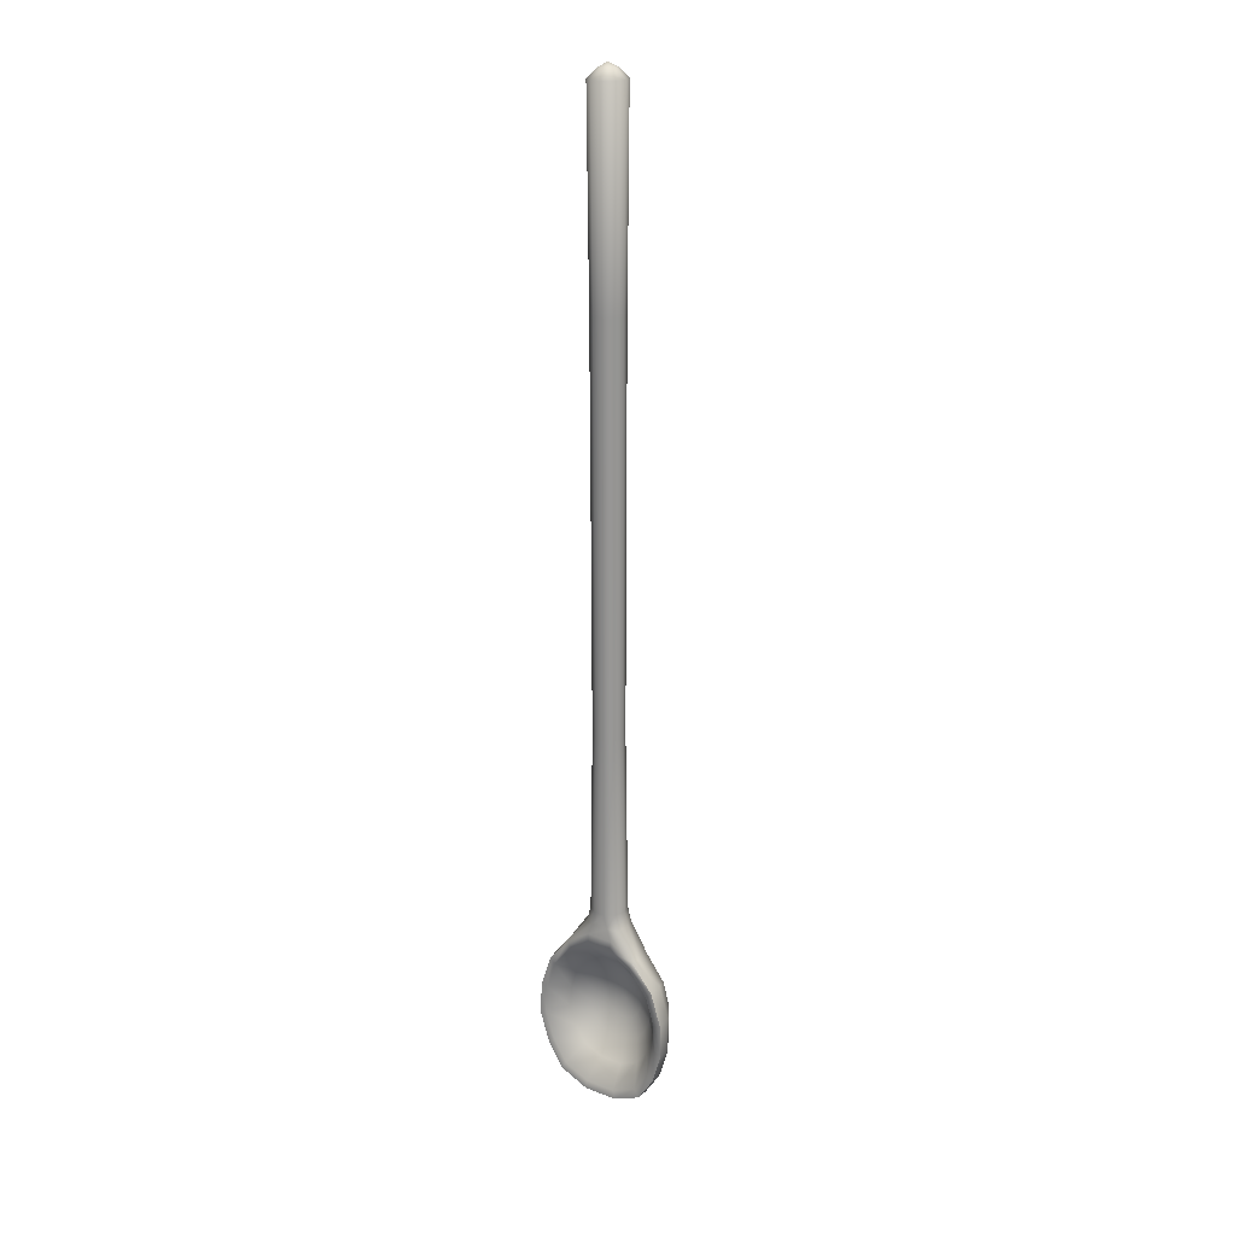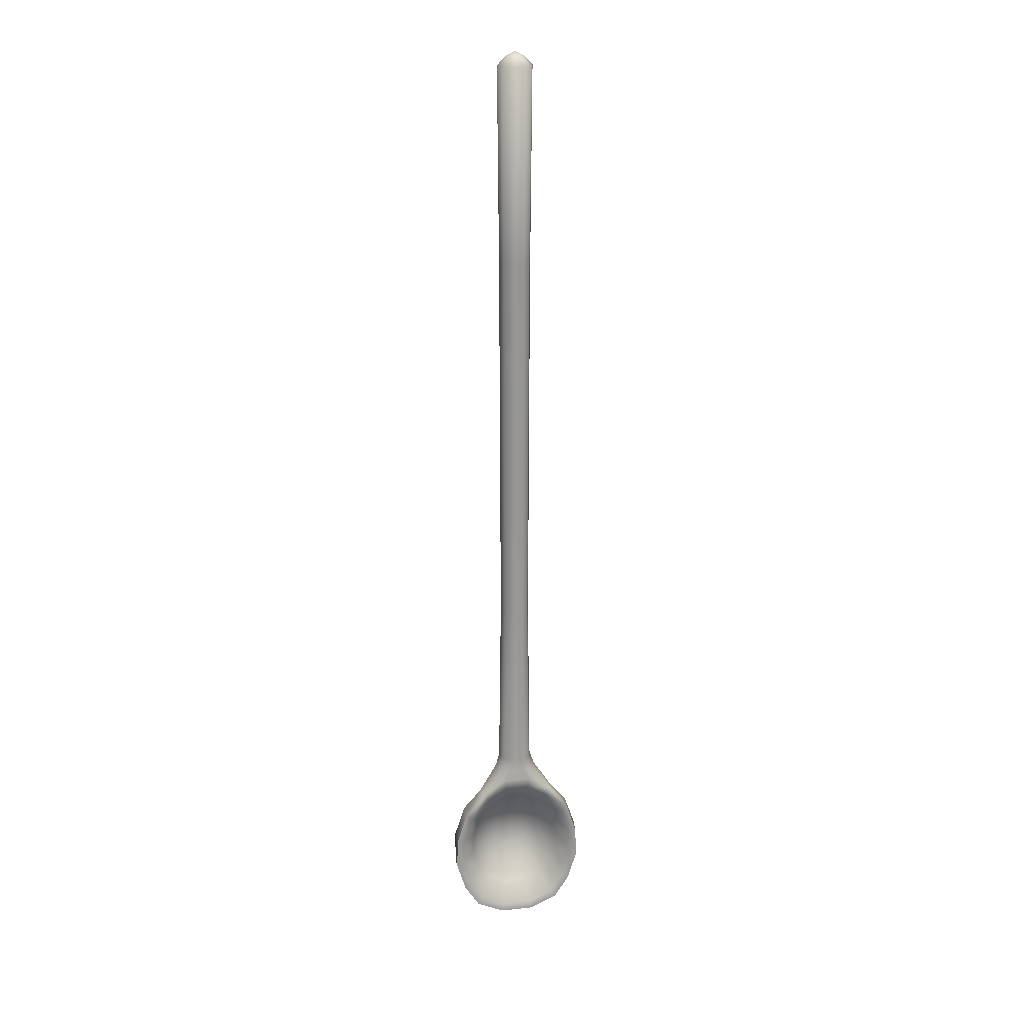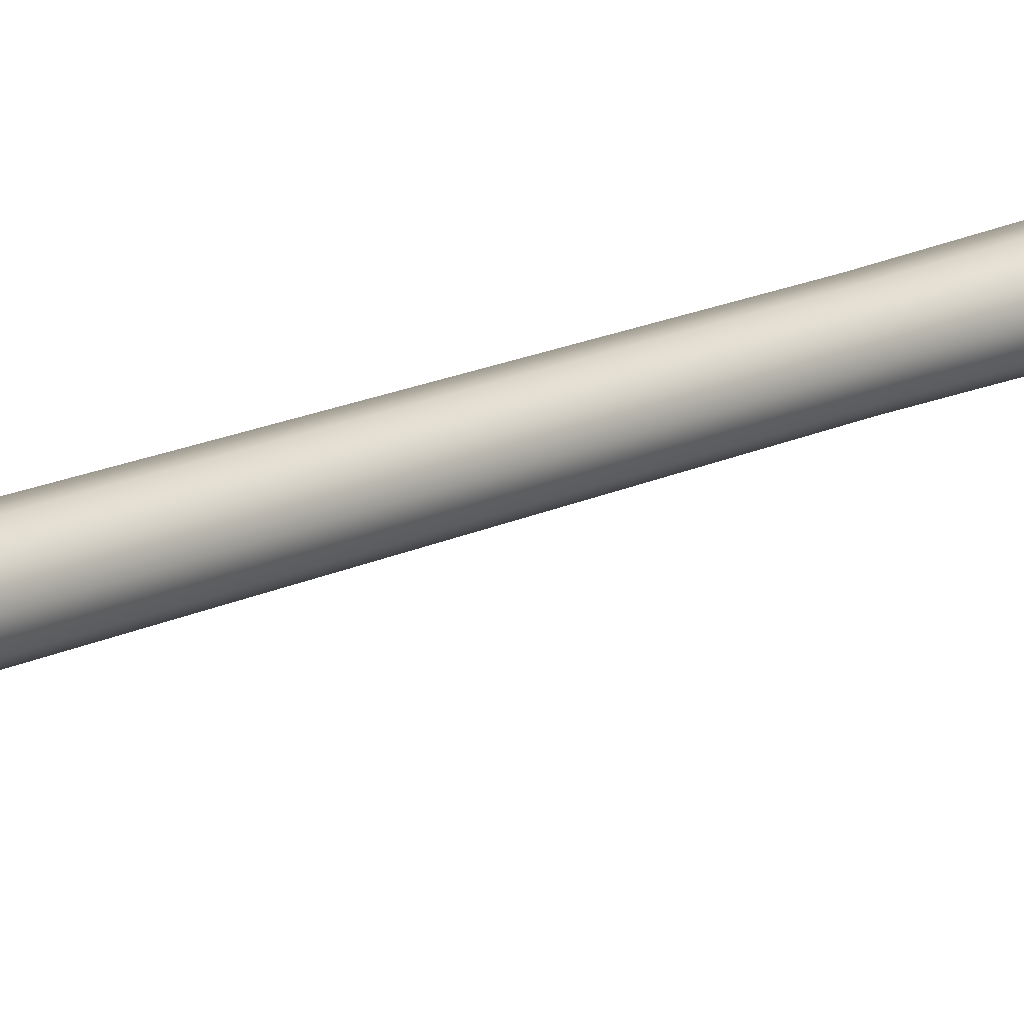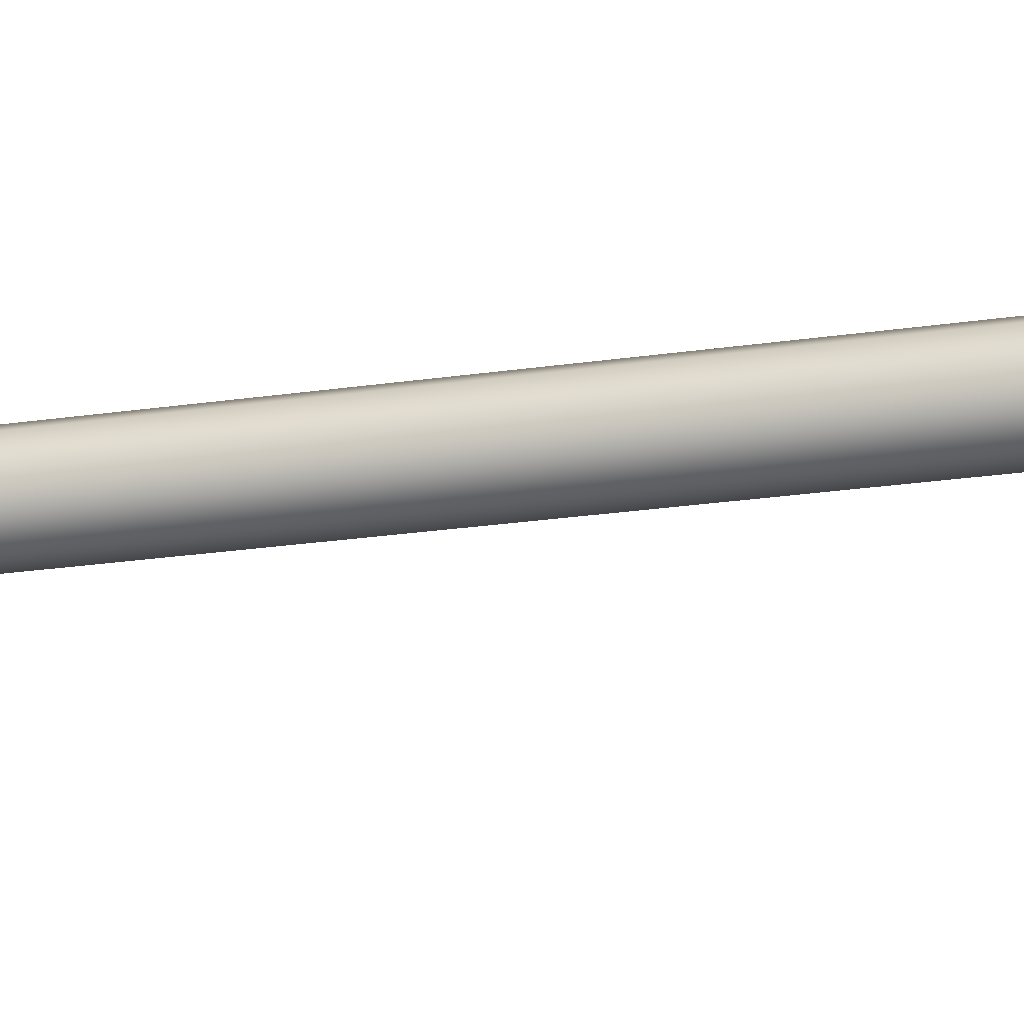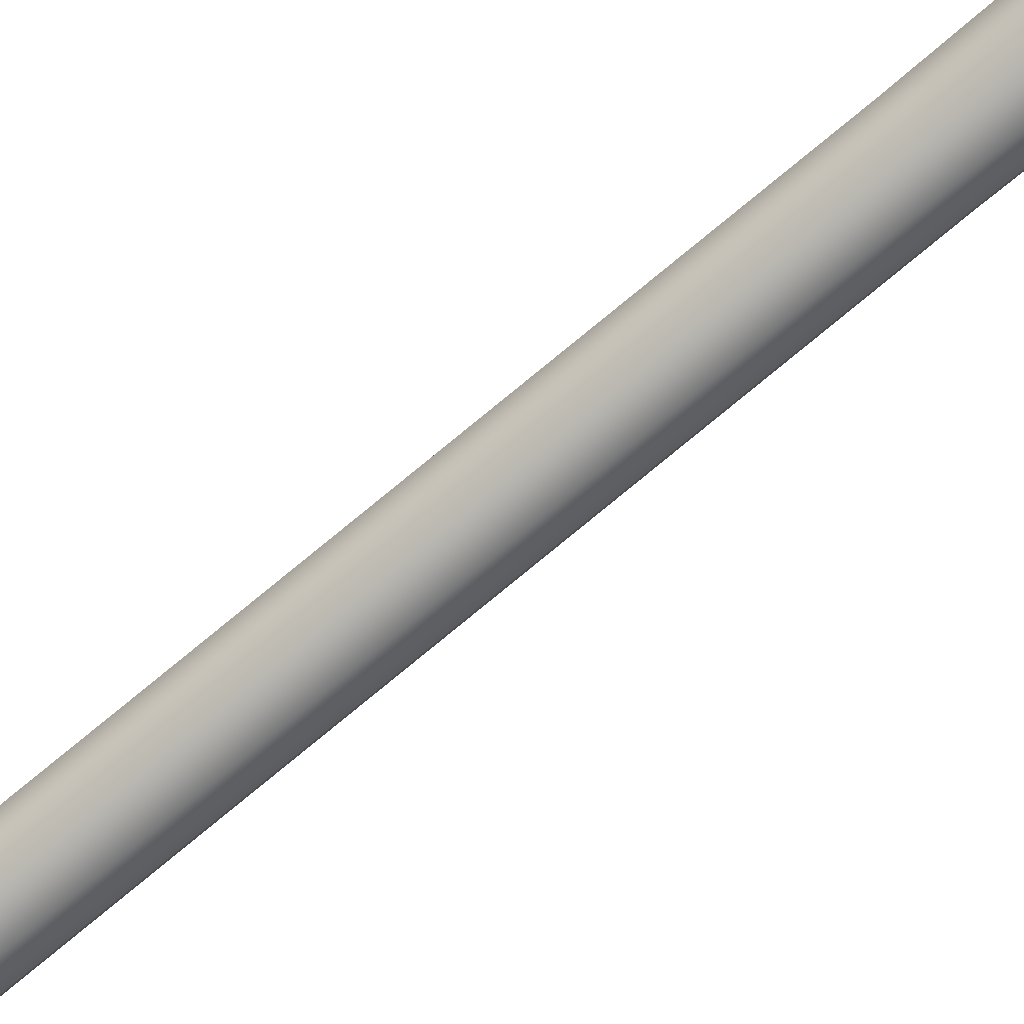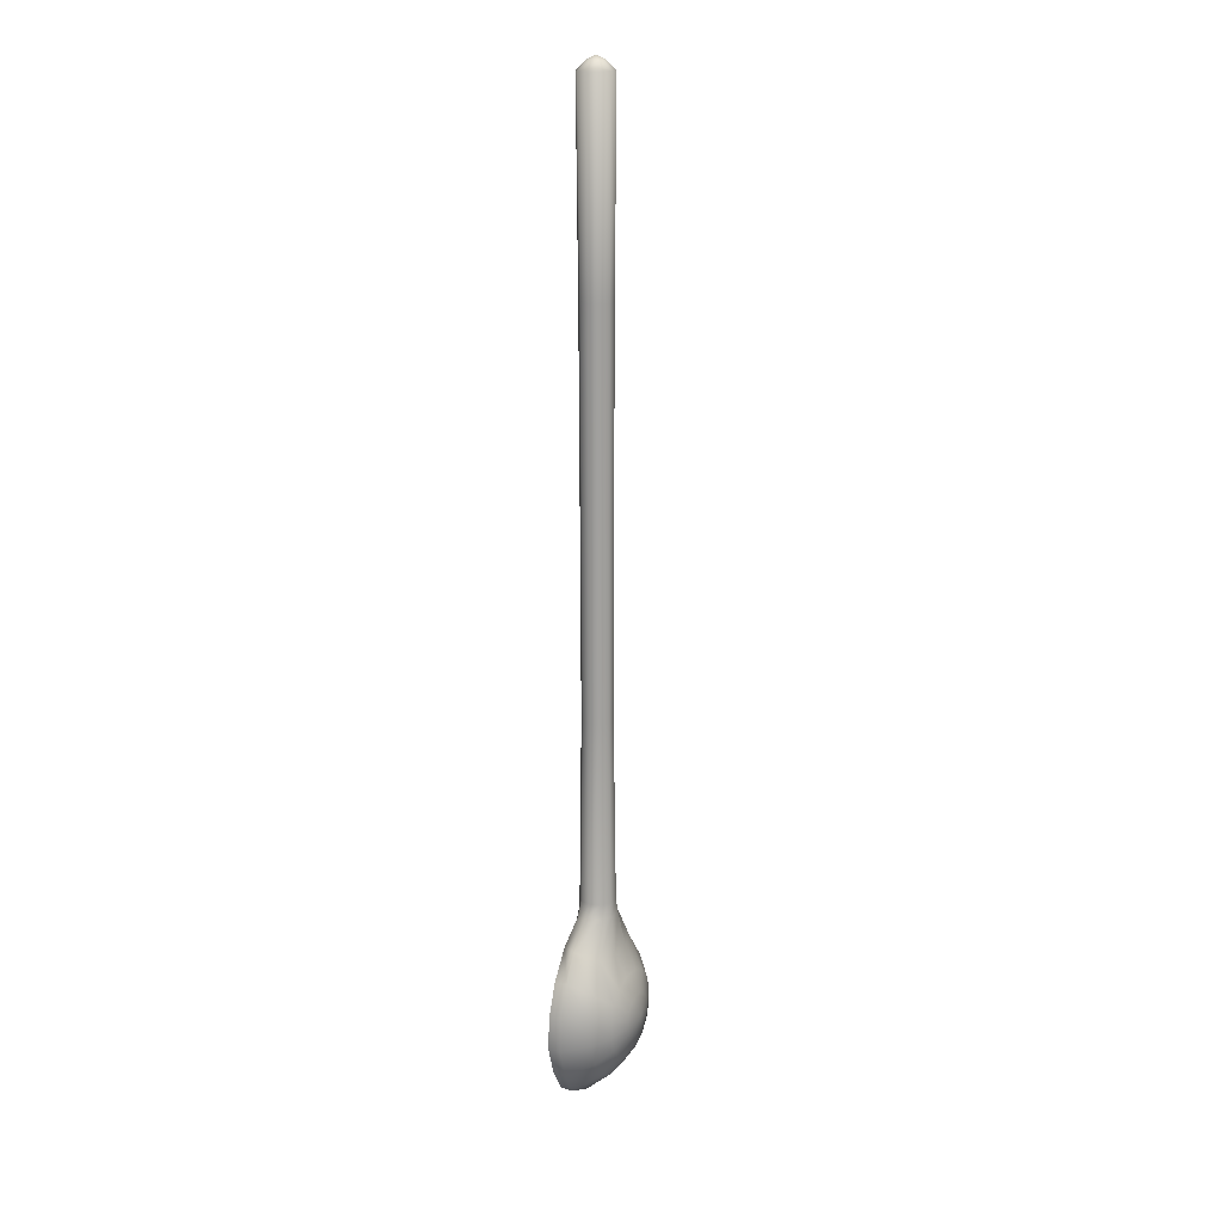
<metadata>
{"format":"obj","ext":"obj","renderer":"f3d","projection":"perspective","resolution":1024,"background":"white","views":[{"elev":22.3,"azim":-145.9,"up":"+Z"},{"elev":22.1,"azim":169.5,"up":"+Z"},{"elev":14.7,"azim":41.6,"up":"+Y"},{"elev":-26.5,"azim":-77.2,"up":"+Y"},{"elev":-70.7,"azim":130.5,"up":"+Y"},{"elev":18.4,"azim":-62.9,"up":"+Z"}]}
</metadata>
<code>
o polymsh
g polymsh
v -0.08246 -0.02511 10.24
v 0 -0.08502 10.29
v -0.1649 0.0348 10.14
v -0.2501 -0.0719 1.168
v -0.1791 -0.08502 5.655
v -0.2039 -0.08502 10.14
v -0.1019 -0.08502 10.24
v -0.1449 0.02028 5.655
v -0.1884 -0.2242 1.153
v -0.1449 -0.1903 5.655
v -0.1649 -0.2048 10.14
v -0.08246 -0.1449 10.24
v -0.2033 0.05456 1.143
v -0.07598 -0.2942 1.162
v -0.05536 -0.2554 5.655
v -0.06299 -0.2789 10.14
v -0.0315 -0.182 10.24
v -0.0315 0.01192 10.24
v 0.07598 -0.2942 1.162
v 0.05536 -0.2554 5.655
v 0.06299 -0.2789 10.14
v 0.0315 -0.182 10.24
v -0.06299 0.1089 10.14
v 0.1884 -0.2242 1.153
v 0.1449 -0.1903 5.655
v 0.1649 -0.2048 10.14
v 0.08246 -0.1449 10.24
v -0.05536 0.08536 5.655
v 0.2501 -0.0719 1.168
v 0.1791 -0.08502 5.655
v 0.2039 -0.08502 10.14
v 0.1019 -0.08502 10.24
v -0.09254 0.1045 1.163
v 0.2033 0.05456 1.143
v 0.1449 0.02028 5.655
v 0.1649 0.0348 10.14
v 0.08246 -0.02511 10.24
v 0.0315 0.01192 10.24
v 0.09254 0.1045 1.163
v 0.05536 0.08536 5.655
v 0.06299 0.1089 10.14
v 0 -0.6241 0
v -0 -0.4061 0
v -0.2452 -0.5765 0.04877
v -0.4564 -0.4926 0.09755
v -0.6247 -0.3318 0.152
v -0.8018 -0.03785 0.2048
v -0.7083 0.1032 0.1536
v -0.537 -0.1224 0.1028
v -0.3805 -0.2804 0.0648
v -0.2196 -0.3596 0.04368
v -0.2079 -0.5765 0.1389
v -0.3967 -0.4915 0.2778
v -0.5527 -0.3341 0.4259
v -0.6797 -0.05511 0.5706
v -0.6695 0.09758 0.542
v -0.4776 -0.1316 0.334
v -0.336 -0.2802 0.217
v -0.1862 -0.3596 0.1244
v -0.1389 -0.5765 0.2079
v -0.2778 -0.4904 0.4157
v -0.3565 -0.2933 0.7533
v -0.4618 -0.02684 0.8447
v -0.4191 0.1089 0.8625
v -0.2994 -0.1157 0.5351
v -0.2236 -0.2787 0.3526
v -0.1244 -0.3596 0.1862
v -0.04877 -0.5765 0.2452
v -0.09755 -0.4904 0.4904
v -0.1295 -0.3629 0.7478
v -0.2196 -0.3596 -0.04368
v -0.1463 0.1128 1.028
v -0.1195 -0.1195 0.6418
v -0.08736 -0.275 0.4392
v -0.04368 -0.3596 0.2196
v 0.04877 -0.5765 0.2452
v 0.09755 -0.4904 0.4904
v 0.1295 -0.3629 0.7478
v -0.4005 -0.2783 -0.09558
v 0.1463 0.1128 1.028
v 0.1195 -0.1195 0.6418
v 0.08736 -0.275 0.4392
v 0.04368 -0.3596 0.2196
v 0.1389 -0.5765 0.2079
v 0.2778 -0.4904 0.4157
v 0.3565 -0.2933 0.7533
v 0.4618 -0.02684 0.8447
v 0.4191 0.1089 0.8625
v 0.2994 -0.1157 0.5351
v 0.2236 -0.2787 0.3526
v 0.1244 -0.3596 0.1862
v 0.2079 -0.5765 0.1389
v 0.3967 -0.4915 0.2778
v 0.5527 -0.3341 0.4259
v 0.6797 -0.05511 0.5706
v 0.6695 0.09758 0.542
v 0.4776 -0.1316 0.334
v 0.336 -0.2802 0.217
v 0.1862 -0.3596 0.1244
v 0.2452 -0.5765 0.04877
v 0.4564 -0.4926 0.09755
v 0.6247 -0.3318 0.152
v 0.8018 -0.03785 0.2048
v 0.7909 0.1032 0.1715
v 0.537 -0.1224 0.1028
v 0.3805 -0.2804 0.0648
v 0.2196 -0.3596 0.04368
v 0.2452 -0.5765 -0.04877
v 0.4564 -0.4926 -0.09755
v 0.6265 -0.3287 -0.1473
v 0.8051 -0.03241 -0.1968
v 0.8051 0.1106 -0.1968
v 0.5582 -0.1137 -0.145
v 0.4005 -0.2783 -0.09558
v 0.2196 -0.3596 -0.04368
v 0.2079 -0.5765 -0.1389
v 0.3967 -0.4915 -0.2778
v 0.5452 -0.3262 -0.418
v 0.6973 -0.03774 -0.5588
v 0.6973 0.1053 -0.5588
v 0.4798 -0.1118 -0.3748
v 0.3361 -0.2788 -0.2621
v 0.1862 -0.3596 -0.1244
v 0.1389 -0.5765 -0.2079
v 0.2778 -0.4904 -0.4157
v 0.4018 -0.3235 -0.6247
v 0.52 -0.03374 -0.834
v 0.52 0.1093 -0.834
v 0.3509 -0.1091 -0.5601
v 0.2389 -0.2766 -0.3788
v 0.1244 -0.3596 -0.1862
v 0.04877 -0.5765 -0.2452
v 0.09755 -0.4904 -0.4904
v 0.1463 -0.3246 -0.7356
v 0.1951 -0.03884 -0.9808
v 0.1951 0.1073 -0.9808
v 0.131 -0.1099 -0.6588
v 0.08736 -0.275 -0.4392
v 0.04368 -0.3596 -0.2196
v -0.04877 -0.5765 -0.2452
v -0.09755 -0.4904 -0.4904
v -0.1463 -0.3246 -0.7356
v -0.1951 -0.03884 -0.9808
v -0.1951 0.1073 -0.9808
v -0.131 -0.1099 -0.6588
v -0.08736 -0.275 -0.4392
v -0.04368 -0.3596 -0.2196
v -0.1389 -0.5765 -0.2079
v -0.2778 -0.4904 -0.4157
v -0.4018 -0.3235 -0.6247
v -0.52 -0.03374 -0.834
v -0.52 0.1093 -0.834
v -0.3509 -0.1091 -0.5601
v -0.2389 -0.2766 -0.3788
v -0.1244 -0.3596 -0.1862
v -0.2079 -0.5765 -0.1389
v -0.3967 -0.4915 -0.2778
v -0.5452 -0.3262 -0.418
v -0.6973 -0.03774 -0.5588
v -0.6973 0.1053 -0.5588
v -0.4798 -0.1118 -0.3748
v -0.3361 -0.2788 -0.2621
v -0.1862 -0.3596 -0.1244
v -0.2452 -0.5765 -0.04877
v -0.4564 -0.4926 -0.09755
v -0.6265 -0.3287 -0.1473
v -0.8051 -0.03241 -0.1968
v -0.8051 0.1106 -0.1968
v -0.5582 -0.1137 -0.145
v -0.7909 0.1032 0.1715
v -0.6068 0.108 0.4869
v -0.3854 0.1151 0.7677
v -0.1442 0.1177 0.9054
v 0.1442 0.1177 0.9054
v 0.3854 0.1151 0.7677
v 0.6068 0.108 0.4869
v 0.7083 0.1032 0.1536
v 0.7211 0.1106 -0.1762
v 0.6245 0.1053 -0.5004
v 0.4657 0.1093 -0.7469
v 0.1747 0.1073 -0.8784
v -0.1747 0.1073 -0.8784
v -0.4657 0.1093 -0.7469
v -0.6245 0.1053 -0.5004
v -0.7211 0.1106 -0.1762
v -0.1416 -0.1879 3.412
v -0.175 -0.08502 3.412
v -0.1499 -0.194 7.897
v -0.1853 -0.08502 7.897
v -0.05409 -0.2515 3.412
v -0.05727 -0.2613 7.897
v -0.1499 0.02391 7.897
v -0.1416 0.01786 3.412
v 0.05409 -0.2515 3.412
v 0.05727 -0.2613 7.897
v 0.1416 -0.1879 3.412
v 0.1499 -0.194 7.897
v -0.05727 0.09123 7.897
v 0.175 -0.08502 3.412
v 0.1853 -0.08502 7.897
v -0.05409 0.08144 3.412
v 0.1416 0.01786 3.412
v 0.1499 0.02391 7.897
v 0.05409 0.08144 3.412
v 0.05727 0.09123 7.897
v -0.1633 -0.2037 1.325
v -0.06238 -0.277 1.325
v -0.1633 0.03363 1.325
v 0.06238 -0.277 1.325
v 0.1633 -0.2037 1.325
v 0.2019 -0.08502 1.325
v -0.06238 0.107 1.325
v 0.1633 0.03363 1.325
v 0.06238 0.107 1.325
v -0.2019 -0.08502 1.325
f 1 7 2
f 3 6 7 1
f 4 9 206 215
f 5 10 188 189
f 6 11 12 7
f 7 12 2
f 8 5 189 192
f 13 4 215 208
f 9 14 207 206
f 10 15 191 188
f 11 16 17 12
f 12 17 2
f 18 1 2
f 23 3 1 18
f 14 19 209 207
f 15 20 195 191
f 16 21 22 17
f 17 22 2
f 28 8 192 198
f 33 13 208 212
f 19 24 210 209
f 20 25 197 195
f 21 26 27 22
f 22 27 2
f 38 18 2
f 41 23 18 38
f 24 29 211 210
f 25 30 200 197
f 26 31 32 27
f 27 32 2
f 40 28 198 205
f 39 33 212 214
f 29 34 213 211
f 30 35 203 200
f 31 36 37 32
f 32 37 2
f 37 38 2
f 36 41 38 37
f 34 39 214 213
f 35 40 205 203
f 52 44 42
f 44 52 53 45
f 45 53 54 46
f 46 54 55 47
f 47 55 56 170
f 48 171 57 49
f 49 57 58 50
f 50 58 59 51
f 51 59 43
f 60 52 42
f 52 60 61 53
f 53 61 62 54
f 54 62 63 55
f 55 63 64 56
f 171 172 65 57
f 57 65 66 58
f 58 66 67 59
f 59 67 43
f 68 60 42
f 60 68 69 61
f 61 69 70 62
f 63 62 9 4
f 64 63 4 13
f 172 173 73 65
f 65 73 74 66
f 66 74 75 67
f 67 75 43
f 76 68 42
f 68 76 77 69
f 69 77 78 70
f 72 64 13 33
f 80 72 33 39
f 173 174 81 73
f 73 81 82 74
f 74 82 83 75
f 75 83 43
f 84 76 42
f 76 84 85 77
f 77 85 86 78
f 88 80 39 34
f 87 88 34 29
f 174 175 89 81
f 81 89 90 82
f 82 90 91 83
f 83 91 43
f 92 84 42
f 84 92 93 85
f 85 93 94 86
f 86 94 95 87
f 87 95 96 88
f 175 176 97 89
f 89 97 98 90
f 90 98 99 91
f 91 99 43
f 100 92 42
f 92 100 101 93
f 93 101 102 94
f 94 102 103 95
f 95 103 104 96
f 176 177 105 97
f 97 105 106 98
f 98 106 107 99
f 99 107 43
f 108 100 42
f 100 108 109 101
f 101 109 110 102
f 102 110 111 103
f 103 111 112 104
f 177 178 113 105
f 105 113 114 106
f 106 114 115 107
f 107 115 43
f 116 108 42
f 108 116 117 109
f 109 117 118 110
f 110 118 119 111
f 111 119 120 112
f 178 179 121 113
f 113 121 122 114
f 114 122 123 115
f 115 123 43
f 124 116 42
f 116 124 125 117
f 117 125 126 118
f 118 126 127 119
f 119 127 128 120
f 179 180 129 121
f 121 129 130 122
f 122 130 131 123
f 123 131 43
f 132 124 42
f 124 132 133 125
f 125 133 134 126
f 126 134 135 127
f 127 135 136 128
f 180 181 137 129
f 129 137 138 130
f 130 138 139 131
f 131 139 43
f 140 132 42
f 132 140 141 133
f 133 141 142 134
f 134 142 143 135
f 135 143 144 136
f 181 182 145 137
f 137 145 146 138
f 138 146 147 139
f 139 147 43
f 148 140 42
f 140 148 149 141
f 141 149 150 142
f 142 150 151 143
f 143 151 152 144
f 182 183 153 145
f 145 153 154 146
f 146 154 155 147
f 147 155 43
f 156 148 42
f 148 156 157 149
f 149 157 158 150
f 150 158 159 151
f 151 159 160 152
f 183 184 161 153
f 153 161 162 154
f 154 162 163 155
f 155 163 43
f 164 156 42
f 156 164 165 157
f 157 165 166 158
f 158 166 167 159
f 159 167 168 160
f 184 185 169 161
f 161 169 79 162
f 162 79 71 163
f 163 71 43
f 44 164 42
f 164 44 45 165
f 165 45 46 166
f 166 46 47 167
f 167 47 170 168
f 185 48 49 169
f 169 49 50 79
f 79 50 51 71
f 71 51 43
f 62 70 14 9
f 70 78 19 14
f 78 86 24 19
f 86 87 29 24
f 170 56 171 48
f 56 64 172 171
f 64 72 173 172
f 72 80 174 173
f 80 88 175 174
f 88 96 176 175
f 96 104 177 176
f 104 112 178 177
f 112 120 179 178
f 120 128 180 179
f 128 136 181 180
f 136 144 182 181
f 144 152 183 182
f 152 160 184 183
f 160 168 185 184
f 168 170 48 185
f 10 5 187 186
f 11 6 189 188
f 6 3 192 189
f 5 8 193 187
f 15 10 186 190
f 16 11 188 191
f 20 15 190 194
f 21 16 191 195
f 3 23 198 192
f 8 28 201 193
f 25 20 194 196
f 26 21 195 197
f 30 25 196 199
f 31 26 197 200
f 23 41 205 198
f 28 40 204 201
f 35 30 199 202
f 36 31 200 203
f 40 35 202 204
f 41 36 203 205
f 186 187 215 206
f 187 193 208 215
f 190 186 206 207
f 194 190 207 209
f 193 201 212 208
f 196 194 209 210
f 199 196 210 211
f 201 204 214 212
f 202 199 211 213
f 204 202 213 214

</code>
